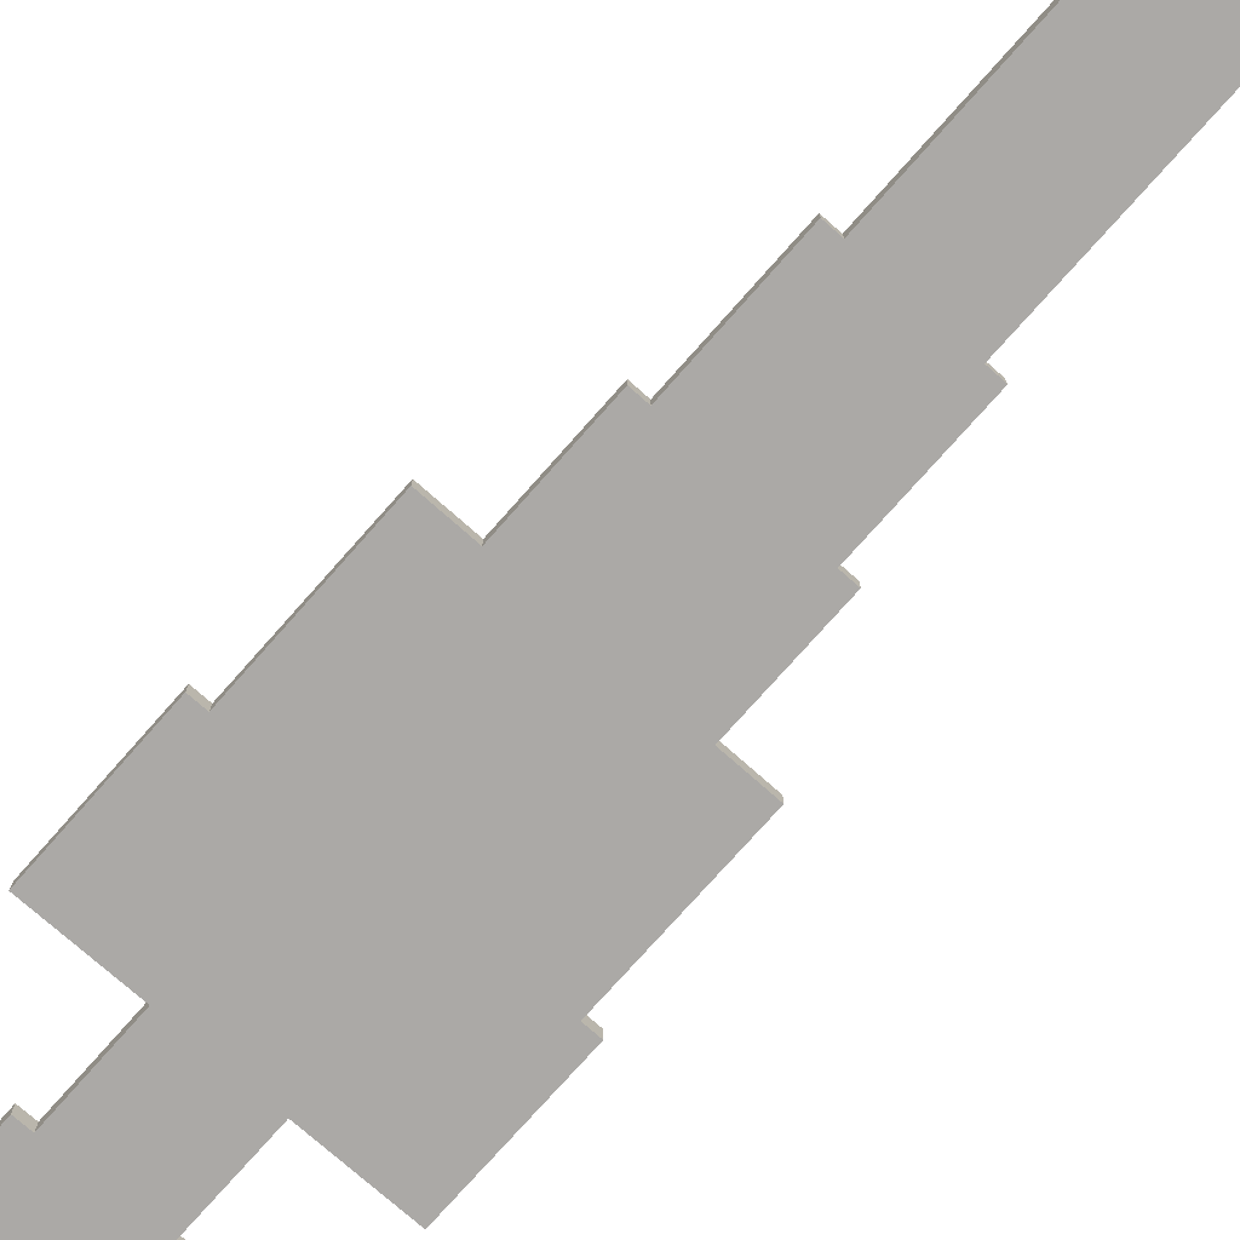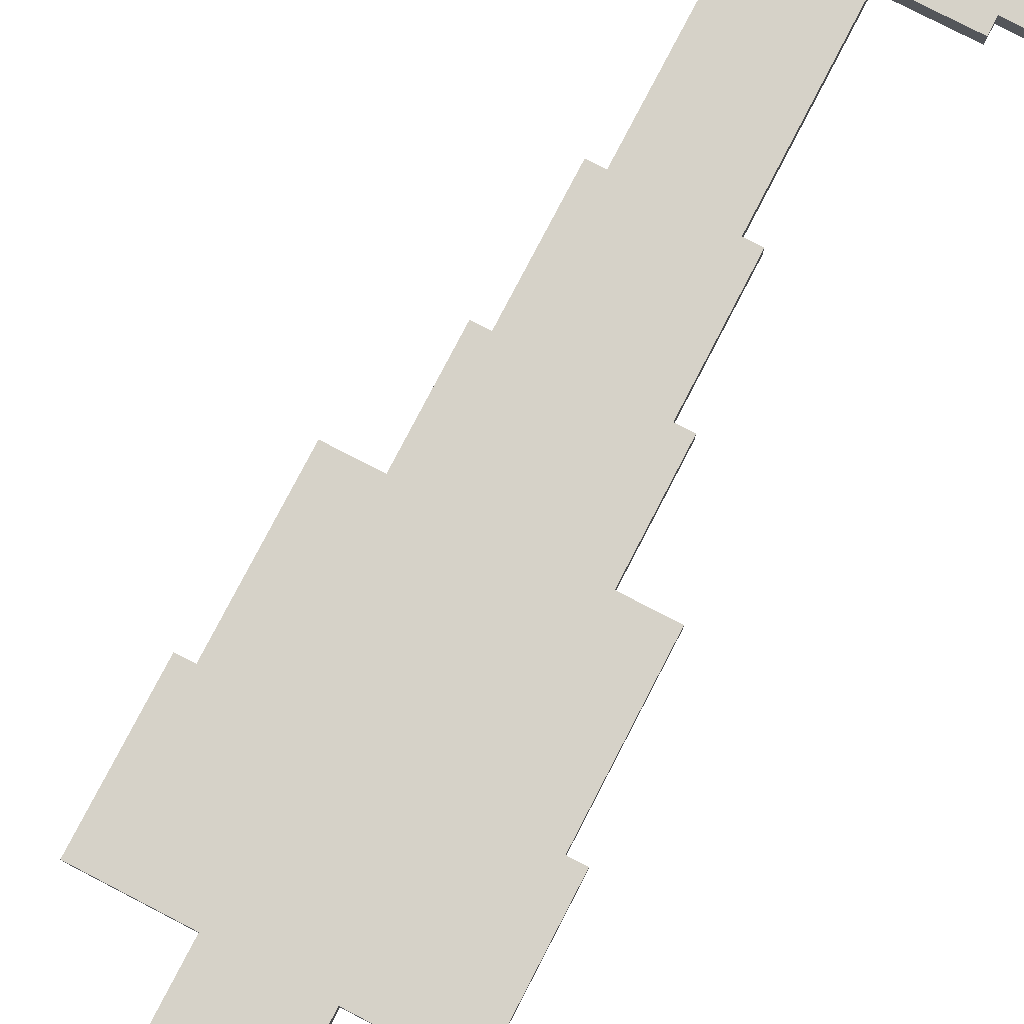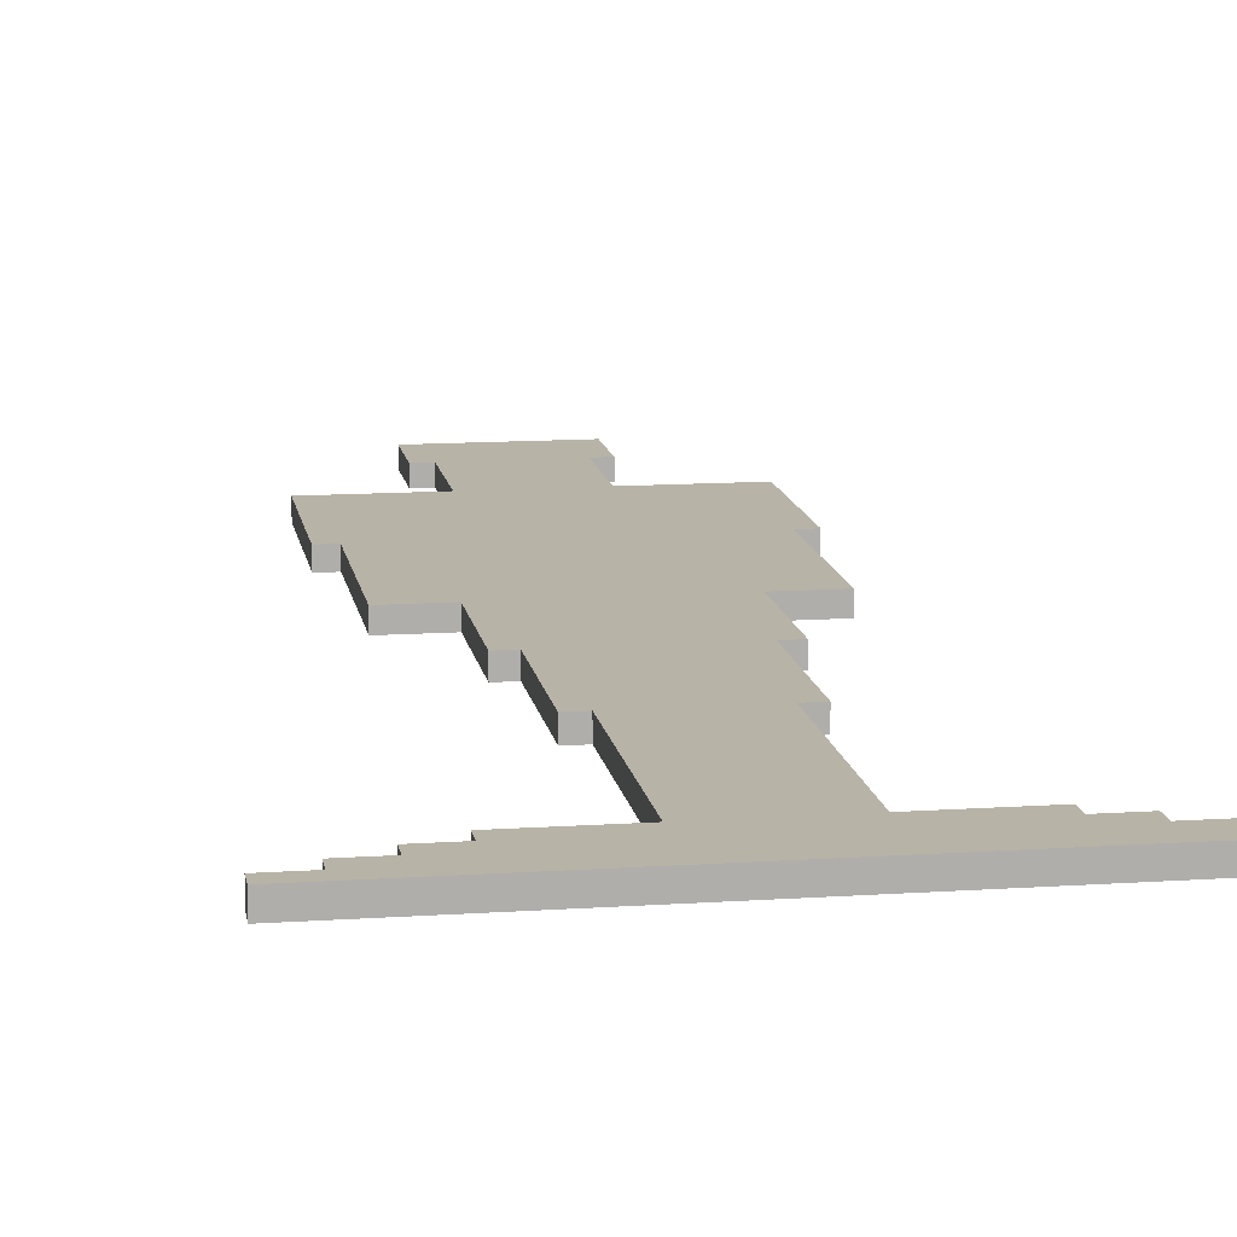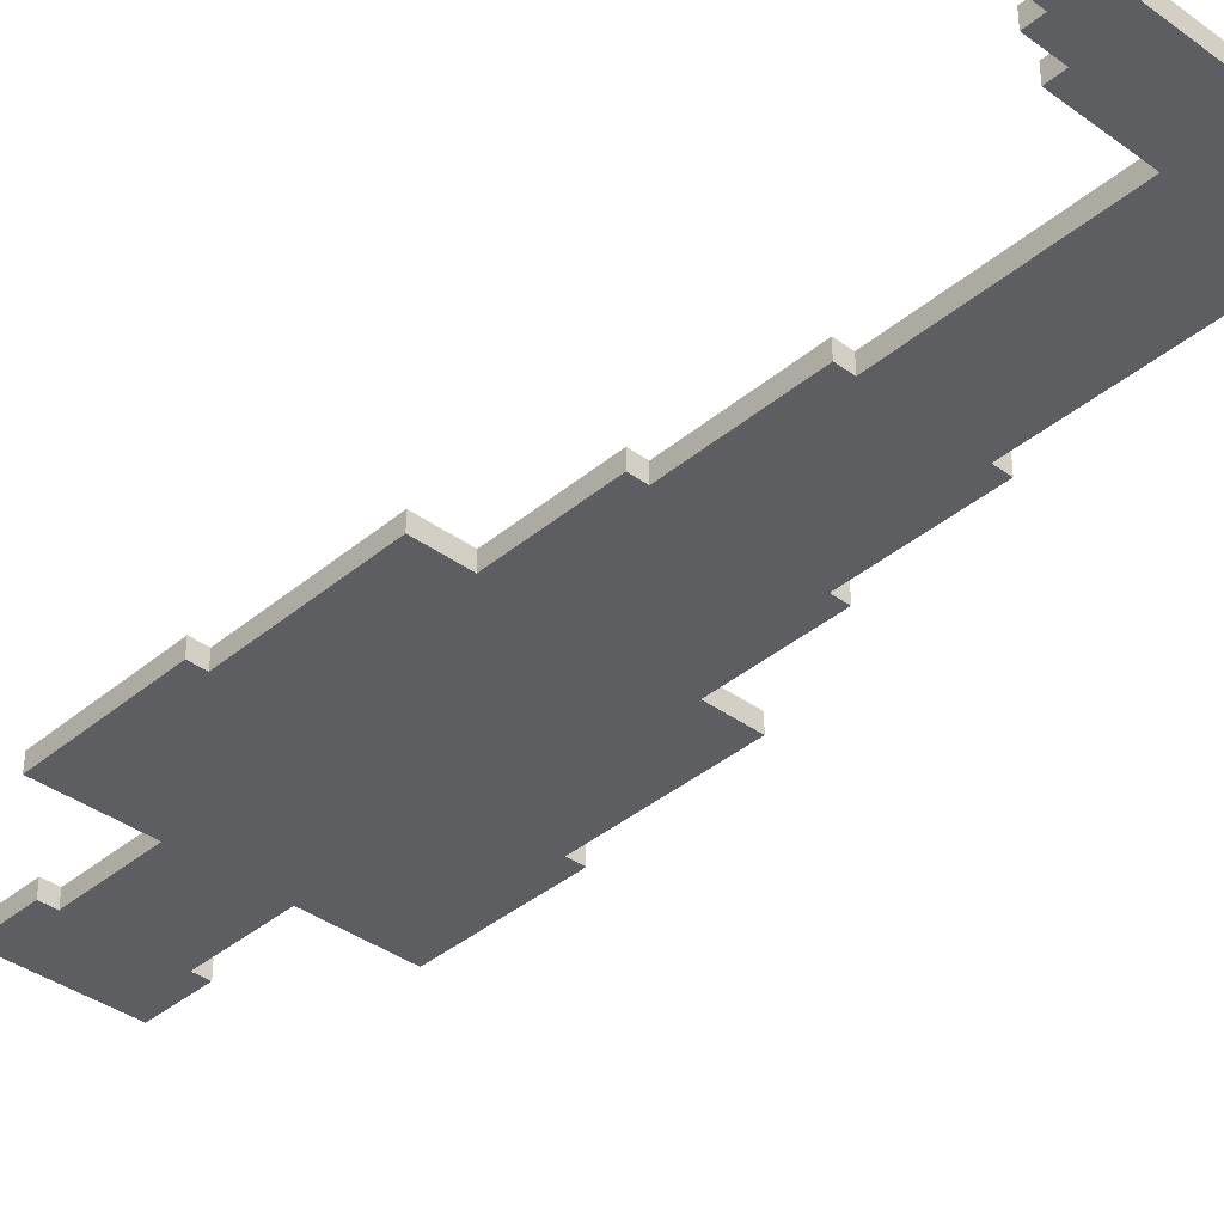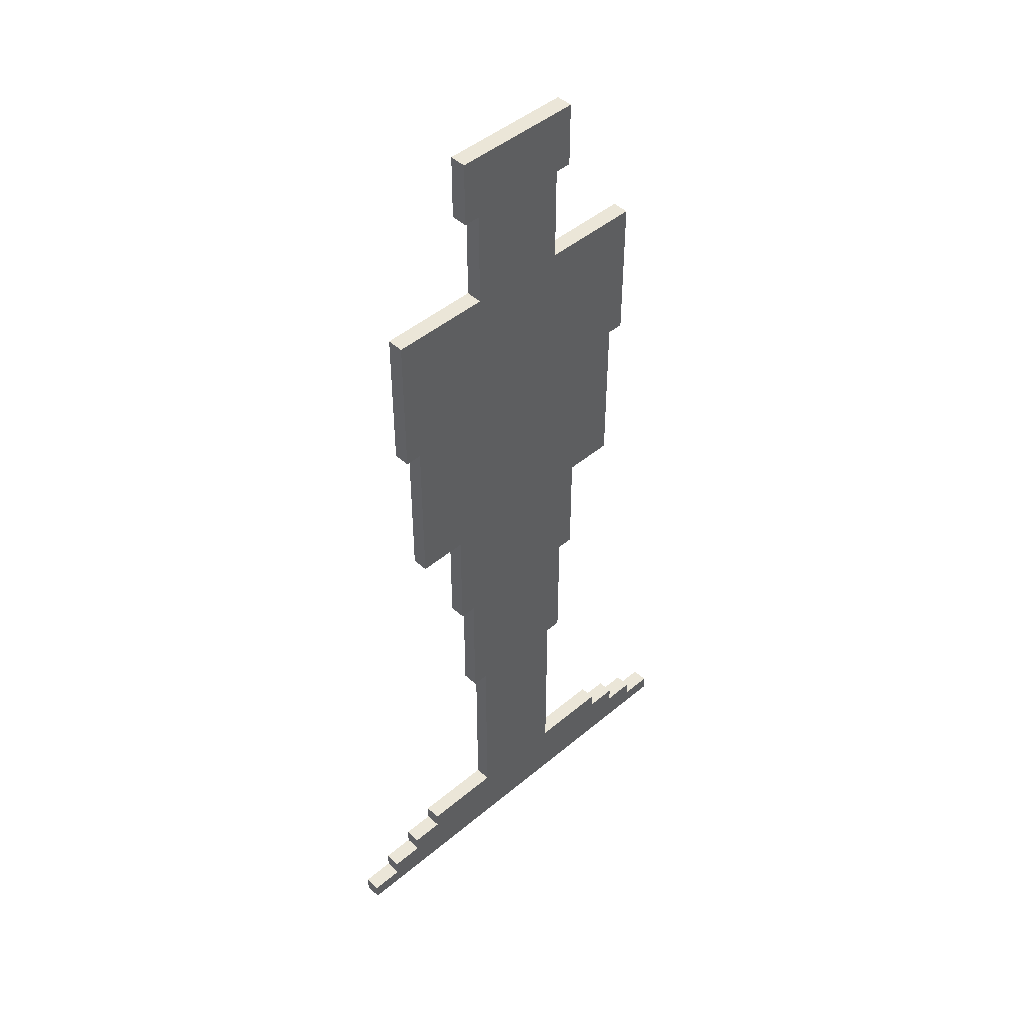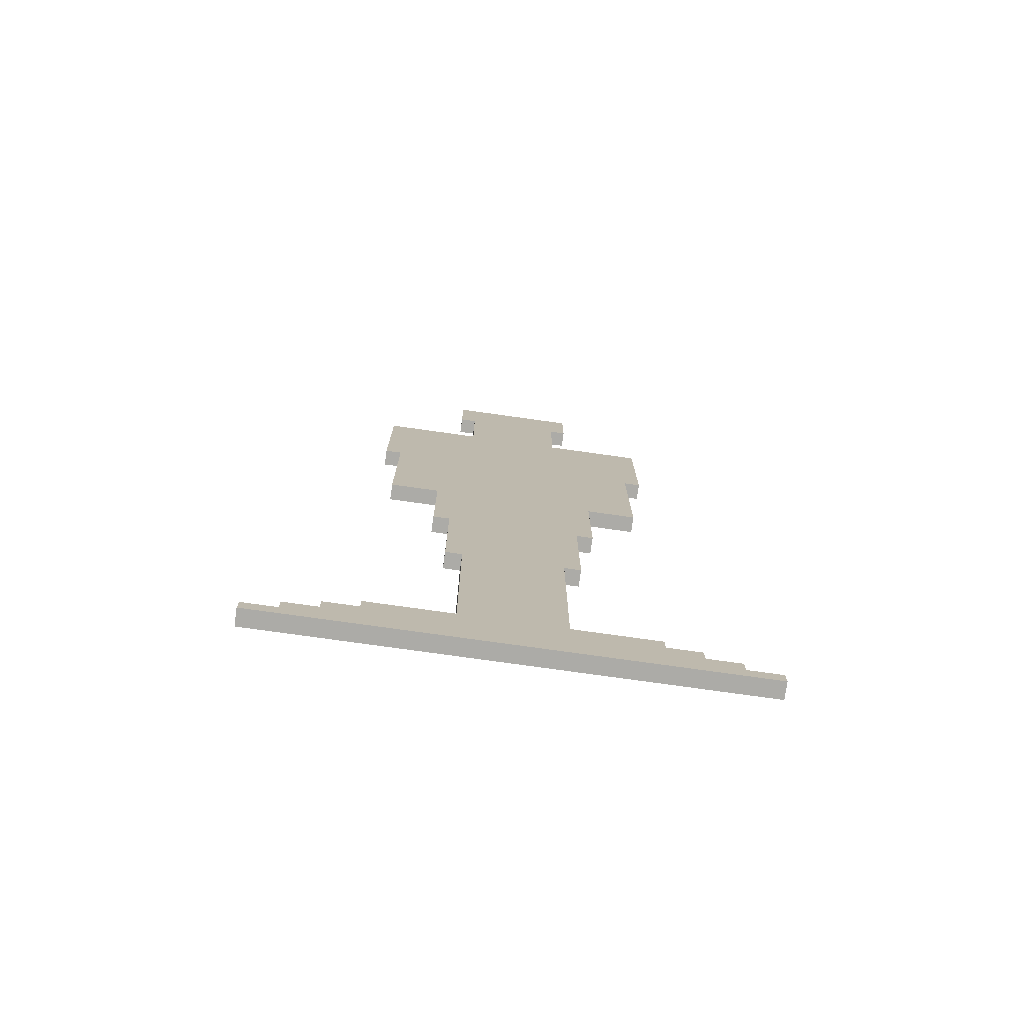
<metadata>
{"format":"obj","ext":"obj","renderer":"f3d","projection":"perspective","resolution":1024,"background":"white","views":[{"elev":-75.5,"azim":-41.5,"up":"+Z"},{"elev":78.2,"azim":-152.6,"up":"+Z"},{"elev":12.7,"azim":-9.1,"up":"+Z"},{"elev":-37.6,"azim":-43.0,"up":"+Z"},{"elev":46.5,"azim":136.3,"up":"+Y"},{"elev":-76.2,"azim":-8.0,"up":"+Y"}]}
</metadata>
<code>
o
v -1.4 0 0
v -1.4 0 -0.1
v -1.4 0.1 0
v -1.4 0.1 -0.1
v -1.2 0.1 0
v -1.2 0.1 -0.1
v -1.2 0.2 0
v -1.2 0.2 -0.1
v -1 0.2 0
v -1 0.2 -0.1
v -1 0.3 0
v -1 0.3 -0.1
v -0.9 4.1 0
v -0.9 4.1 -0.1
v -0.9 5 0
v -0.9 5 -0.1
v -0.8 0.3 0
v -0.8 0.3 -0.1
v -0.8 0.4 0
v -0.8 0.4 -0.1
v -0.8 3.1 0
v -0.8 3.1 -0.1
v -0.8 4.1 0
v -0.8 4.1 -0.1
v -0.5 2.4 0
v -0.5 2.4 -0.1
v -0.5 3.1 0
v -0.5 3.1 -0.1
v -0.4 1.6 0
v -0.4 1.6 -0.1
v -0.4 2.4 0
v -0.4 2.4 -0.1
v -0.4 5.6 0
v -0.4 5.6 -0.1
v -0.4 6 0
v -0.4 6 -0.1
v -0.3 0.4 0
v -0.3 0.4 -0.1
v -0.3 1.6 0
v -0.3 1.6 -0.1
v -0.3 5 0
v -0.3 5 -0.1
v -0.3 5.6 0
v -0.3 5.6 -0.1
v 0.3 0.4 0
v 0.3 0.4 -0.1
v 0.3 1.6 0
v 0.3 1.6 -0.1
v 0.3 5 0
v 0.3 5 -0.1
v 0.3 5.6 0
v 0.3 5.6 -0.1
v 0.4 1.6 0
v 0.4 1.6 -0.1
v 0.4 2.4 0
v 0.4 2.4 -0.1
v 0.4 5.6 0
v 0.4 5.6 -0.1
v 0.4 6 0
v 0.4 6 -0.1
v 0.5 2.4 0
v 0.5 2.4 -0.1
v 0.5 3.1 0
v 0.5 3.1 -0.1
v 0.8 0.3 0
v 0.8 0.3 -0.1
v 0.8 0.4 0
v 0.8 0.4 -0.1
v 0.8 3.1 0
v 0.8 3.1 -0.1
v 0.8 4.1 0
v 0.8 4.1 -0.1
v 0.9 4.1 0
v 0.9 4.1 -0.1
v 0.9 5 0
v 0.9 5 -0.1
v 1 0.2 0
v 1 0.2 -0.1
v 1 0.3 0
v 1 0.3 -0.1
v 1.2 0.1 0
v 1.2 0.1 -0.1
v 1.2 0.2 0
v 1.2 0.2 -0.1
v 1.4 0 0
v 1.4 0 -0.1
v 1.4 0.1 0
v 1.4 0.1 -0.1
v -1.4 0 0
v -1.4 0.1 0
v -1.2 0.1 0
v -1.2 0.2 0
v -1 0.2 0
v -1 0.3 0
v -0.9 4.1 0
v -0.9 5 0
v -0.8 0.3 0
v -0.8 0.4 0
v -0.8 3.1 0
v -0.8 4.1 0
v -0.8 4.9 0
v -0.7 3.2 0
v -0.7 4.1 0
v -0.5 2.4 0
v -0.5 3.1 0
v -0.4 1.6 0
v -0.4 2.4 0
v -0.4 3.2 0
v -0.4 5.6 0
v -0.4 6 0
v -0.3 0.4 0
v -0.3 1.6 0
v -0.3 1.7 0
v -0.3 2.4 0
v -0.3 5 0
v -0.3 5.6 0
v -0.3 5.7 0
v -0.3 5.9 0
v -0.2 5.1 0
v -0.2 5.5 0
v 0.2 5.1 0
v 0.2 5.5 0
v 0.3 0.4 0
v 0.3 1.6 0
v 0.3 1.7 0
v 0.3 2.5 0
v 0.3 5 0
v 0.3 5.6 0
v 0.3 5.7 0
v 0.3 5.9 0
v 0.4 1.6 0
v 0.4 2.4 0
v 0.4 2.5 0
v 0.4 3.2 0
v 0.4 5.6 0
v 0.4 6 0
v 0.5 2.4 0
v 0.5 3.1 0
v 0.7 3.2 0
v 0.7 4.2 0
v 0.8 0.3 0
v 0.8 0.4 0
v 0.8 3.1 0
v 0.8 4.1 0
v 0.8 4.2 0
v 0.8 4.9 0
v 0.9 4.1 0
v 0.9 5 0
v 1 0.2 0
v 1 0.3 0
v 1.2 0.1 0
v 1.2 0.2 0
v 1.4 0 0
v 1.4 0.1 0
v -1.4 0 -0.1
v -1.4 0.1 -0.1
v -1.2 0.1 -0.1
v -1.2 0.2 -0.1
v -1 0.2 -0.1
v -1 0.3 -0.1
v -0.9 4.1 -0.1
v -0.9 5 -0.1
v -0.8 0.3 -0.1
v -0.8 0.4 -0.1
v -0.8 3.1 -0.1
v -0.8 4.1 -0.1
v -0.8 4.9 -0.1
v -0.7 3.2 -0.1
v -0.7 4.1 -0.1
v -0.5 2.4 -0.1
v -0.5 3.1 -0.1
v -0.4 1.6 -0.1
v -0.4 2.4 -0.1
v -0.4 3.2 -0.1
v -0.4 5.6 -0.1
v -0.4 6 -0.1
v -0.3 0.4 -0.1
v -0.3 1.6 -0.1
v -0.3 1.7 -0.1
v -0.3 2.4 -0.1
v -0.3 5 -0.1
v -0.3 5.6 -0.1
v -0.3 5.7 -0.1
v -0.3 5.9 -0.1
v -0.2 5.1 -0.1
v -0.2 5.5 -0.1
v 0.2 5.1 -0.1
v 0.2 5.5 -0.1
v 0.3 0.4 -0.1
v 0.3 1.6 -0.1
v 0.3 1.7 -0.1
v 0.3 2.5 -0.1
v 0.3 5 -0.1
v 0.3 5.6 -0.1
v 0.3 5.7 -0.1
v 0.3 5.9 -0.1
v 0.4 1.6 -0.1
v 0.4 2.4 -0.1
v 0.4 2.5 -0.1
v 0.4 3.2 -0.1
v 0.4 5.6 -0.1
v 0.4 6 -0.1
v 0.5 2.4 -0.1
v 0.5 3.1 -0.1
v 0.7 3.2 -0.1
v 0.7 4.2 -0.1
v 0.8 0.3 -0.1
v 0.8 0.4 -0.1
v 0.8 3.1 -0.1
v 0.8 4.1 -0.1
v 0.8 4.2 -0.1
v 0.8 4.9 -0.1
v 0.9 4.1 -0.1
v 0.9 5 -0.1
v 1 0.2 -0.1
v 1 0.3 -0.1
v 1.2 0.1 -0.1
v 1.2 0.2 -0.1
v 1.4 0 -0.1
v 1.4 0.1 -0.1
v -1.4 0 0
v 1.4 0 0
v -1.4 0 -0.1
v 1.4 0 -0.1
v -0.4 1.6 0
v -0.3 1.6 0
v 0.3 1.6 0
v 0.4 1.6 0
v -0.4 1.6 -0.1
v -0.3 1.6 -0.1
v 0.3 1.6 -0.1
v 0.4 1.6 -0.1
v -0.5 2.4 0
v -0.4 2.4 0
v 0.4 2.4 0
v 0.5 2.4 0
v -0.5 2.4 -0.1
v -0.4 2.4 -0.1
v 0.4 2.4 -0.1
v 0.5 2.4 -0.1
v -0.8 3.1 0
v -0.5 3.1 0
v 0.5 3.1 0
v 0.8 3.1 0
v -0.8 3.1 -0.1
v -0.5 3.1 -0.1
v 0.5 3.1 -0.1
v 0.8 3.1 -0.1
v -0.9 4.1 0
v -0.8 4.1 0
v 0.8 4.1 0
v 0.9 4.1 0
v -0.9 4.1 -0.1
v -0.8 4.1 -0.1
v 0.8 4.1 -0.1
v 0.9 4.1 -0.1
v -0.4 5.6 0
v -0.3 5.6 0
v 0.3 5.6 0
v 0.4 5.6 0
v -0.4 5.6 -0.1
v -0.3 5.6 -0.1
v 0.3 5.6 -0.1
v 0.4 5.6 -0.1
v -1.4 0.1 0
v -1.2 0.1 0
v 1.2 0.1 0
v 1.4 0.1 0
v -1.4 0.1 -0.1
v -1.2 0.1 -0.1
v 1.2 0.1 -0.1
v 1.4 0.1 -0.1
v -1.2 0.2 0
v -1 0.2 0
v 1 0.2 0
v 1.2 0.2 0
v -1.2 0.2 -0.1
v -1 0.2 -0.1
v 1 0.2 -0.1
v 1.2 0.2 -0.1
v -1 0.3 0
v -0.8 0.3 0
v 0.8 0.3 0
v 1 0.3 0
v -1 0.3 -0.1
v -0.8 0.3 -0.1
v 0.8 0.3 -0.1
v 1 0.3 -0.1
v -0.8 0.4 0
v -0.3 0.4 0
v 0.3 0.4 0
v 0.8 0.4 0
v -0.8 0.4 -0.1
v -0.3 0.4 -0.1
v 0.3 0.4 -0.1
v 0.8 0.4 -0.1
v -0.9 5 0
v -0.3 5 0
v 0.3 5 0
v 0.9 5 0
v -0.9 5 -0.1
v -0.3 5 -0.1
v 0.3 5 -0.1
v 0.9 5 -0.1
v -0.4 6 0
v 0.4 6 0
v -0.4 6 -0.1
v 0.4 6 -0.1
f 3 2 1
f 4 2 3
f 7 6 5
f 8 6 7
f 11 10 9
f 12 10 11
f 15 14 13
f 16 14 15
f 19 18 17
f 20 18 19
f 23 22 21
f 24 22 23
f 27 26 25
f 28 26 27
f 31 30 29
f 32 30 31
f 35 34 33
f 36 34 35
f 39 38 37
f 40 38 39
f 43 42 41
f 44 42 43
f 45 46 47
f 47 46 48
f 49 50 51
f 51 50 52
f 53 54 55
f 55 54 56
f 57 58 59
f 59 58 60
f 61 62 63
f 63 62 64
f 65 66 67
f 67 66 68
f 69 70 71
f 71 70 72
f 73 74 75
f 75 74 76
f 77 78 79
f 79 78 80
f 81 82 83
f 83 82 84
f 85 86 87
f 87 86 88
f 91 90 89
f 93 92 91
f 97 94 93
f 100 96 95
f 101 96 100
f 102 100 99
f 103 101 100
f 103 100 102
f 105 102 99
f 107 105 104
f 108 103 102
f 108 102 105
f 108 105 107
f 111 98 97
f 112 107 106
f 113 107 112
f 114 108 107
f 114 107 113
f 115 96 101
f 116 110 109
f 117 110 116
f 118 110 117
f 119 116 115
f 120 116 119
f 121 119 115
f 121 120 119
f 122 116 120
f 122 120 121
f 123 111 97
f 123 113 112
f 123 112 111
f 124 113 123
f 125 114 113
f 125 113 124
f 126 108 114
f 126 114 125
f 127 115 101
f 127 122 121
f 127 121 115
f 128 116 122
f 128 122 127
f 128 117 116
f 129 118 117
f 129 117 128
f 130 110 118
f 130 118 129
f 131 125 124
f 131 126 125
f 132 126 131
f 133 108 126
f 133 126 132
f 134 103 108
f 134 108 133
f 135 130 129
f 135 129 128
f 136 110 130
f 136 130 135
f 137 133 132
f 137 134 133
f 138 134 137
f 139 103 134
f 139 134 138
f 140 101 103
f 140 103 139
f 141 97 93
f 141 123 97
f 142 123 141
f 143 139 138
f 143 140 139
f 144 140 143
f 145 101 140
f 145 140 144
f 146 127 101
f 146 101 145
f 147 146 145
f 147 145 144
f 148 127 146
f 148 146 147
f 149 93 91
f 149 141 93
f 150 141 149
f 151 91 89
f 151 149 91
f 152 149 151
f 153 151 89
f 154 151 153
f 155 156 157
f 157 158 159
f 159 160 163
f 161 162 166
f 166 162 167
f 165 166 168
f 166 167 169
f 168 166 169
f 165 168 171
f 170 171 173
f 168 169 174
f 171 168 174
f 173 171 174
f 163 164 177
f 172 173 178
f 178 173 179
f 173 174 180
f 179 173 180
f 167 162 181
f 175 176 182
f 182 176 183
f 183 176 184
f 181 182 185
f 185 182 186
f 181 185 187
f 185 186 187
f 186 182 188
f 187 186 188
f 163 177 189
f 178 179 189
f 177 178 189
f 189 179 190
f 179 180 191
f 190 179 191
f 180 174 192
f 191 180 192
f 167 181 193
f 187 188 193
f 181 187 193
f 188 182 194
f 193 188 194
f 182 183 194
f 183 184 195
f 194 183 195
f 184 176 196
f 195 184 196
f 190 191 197
f 191 192 197
f 197 192 198
f 192 174 199
f 198 192 199
f 174 169 200
f 199 174 200
f 195 196 201
f 194 195 201
f 196 176 202
f 201 196 202
f 198 199 203
f 199 200 203
f 203 200 204
f 200 169 205
f 204 200 205
f 169 167 206
f 205 169 206
f 159 163 207
f 163 189 207
f 207 189 208
f 204 205 209
f 205 206 209
f 209 206 210
f 206 167 211
f 210 206 211
f 167 193 212
f 211 167 212
f 211 212 213
f 210 211 213
f 212 193 214
f 213 212 214
f 157 159 215
f 159 207 215
f 215 207 216
f 155 157 217
f 157 215 217
f 217 215 218
f 155 217 219
f 219 217 220
f 223 222 221
f 224 222 223
f 229 226 225
f 230 226 229
f 231 228 227
f 232 228 231
f 237 234 233
f 238 234 237
f 239 236 235
f 240 236 239
f 245 242 241
f 246 242 245
f 247 244 243
f 248 244 247
f 253 250 249
f 254 250 253
f 255 252 251
f 256 252 255
f 261 258 257
f 262 258 261
f 263 260 259
f 264 260 263
f 265 266 269
f 269 266 270
f 267 268 271
f 271 268 272
f 273 274 277
f 277 274 278
f 275 276 279
f 279 276 280
f 281 282 285
f 285 282 286
f 283 284 287
f 287 284 288
f 289 290 293
f 293 290 294
f 291 292 295
f 295 292 296
f 297 298 301
f 301 298 302
f 299 300 303
f 303 300 304
f 305 306 307
f 307 306 308

</code>
